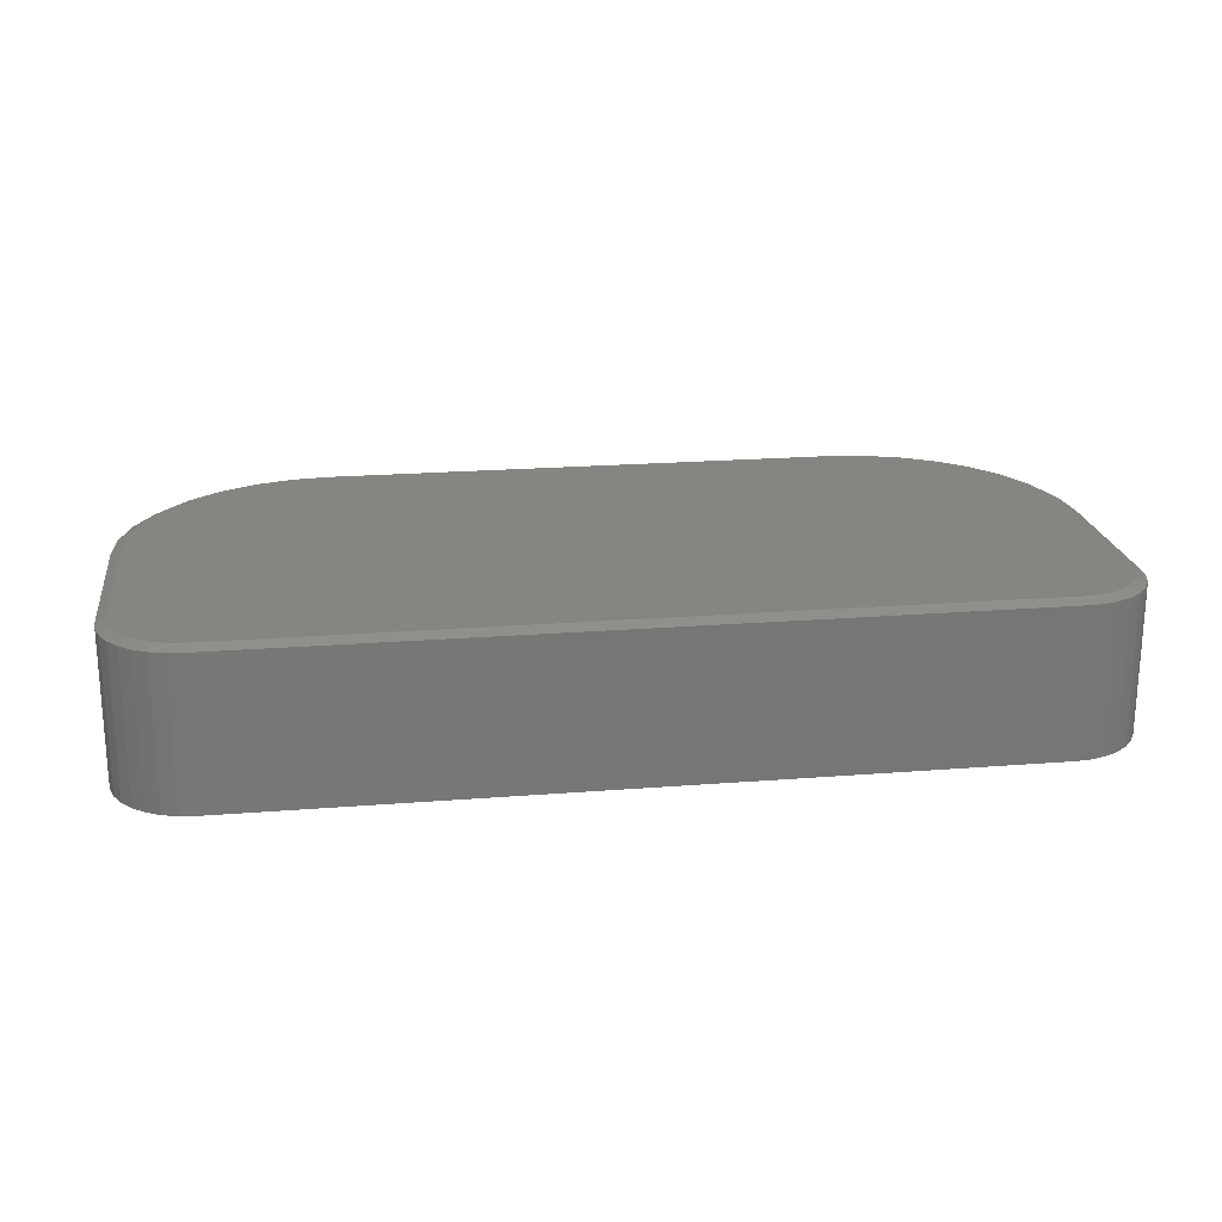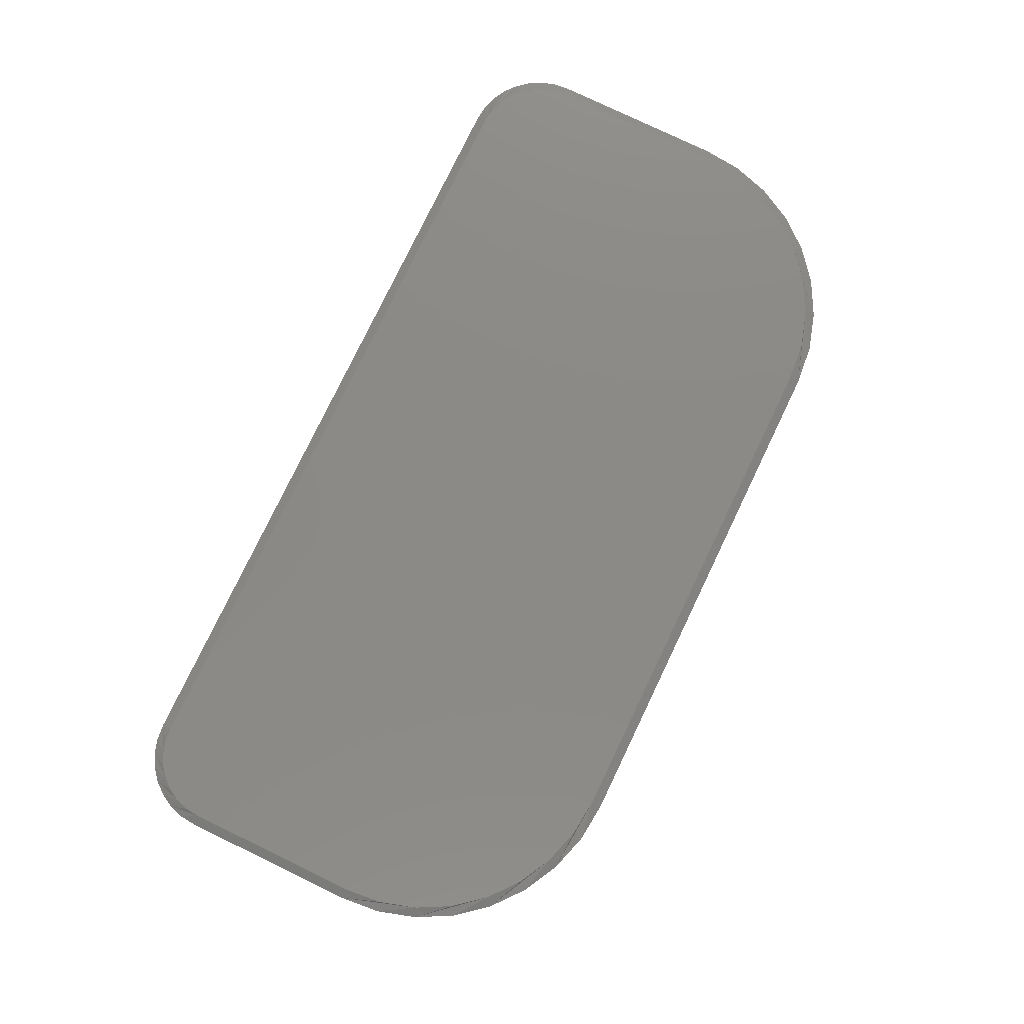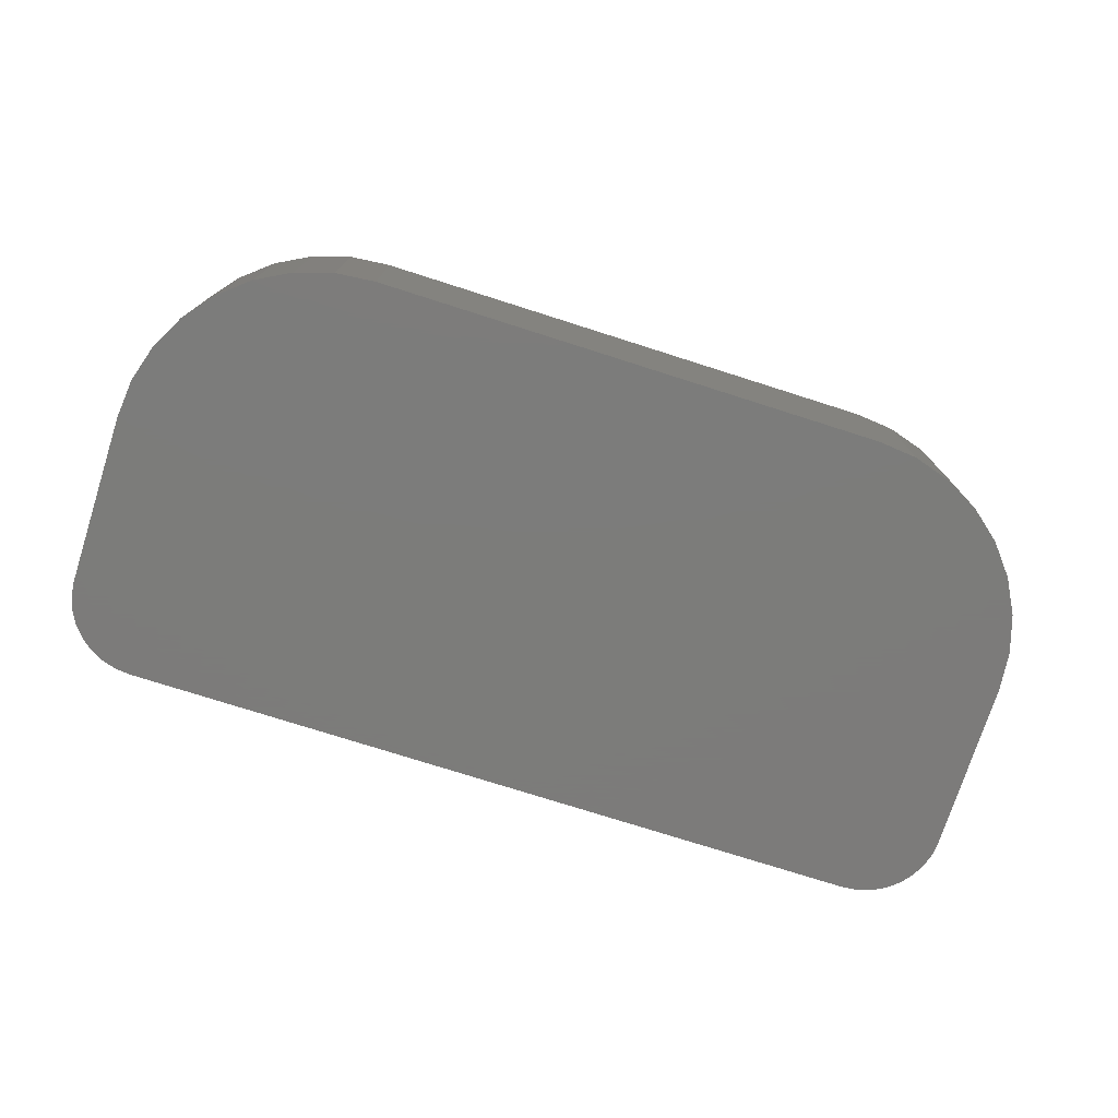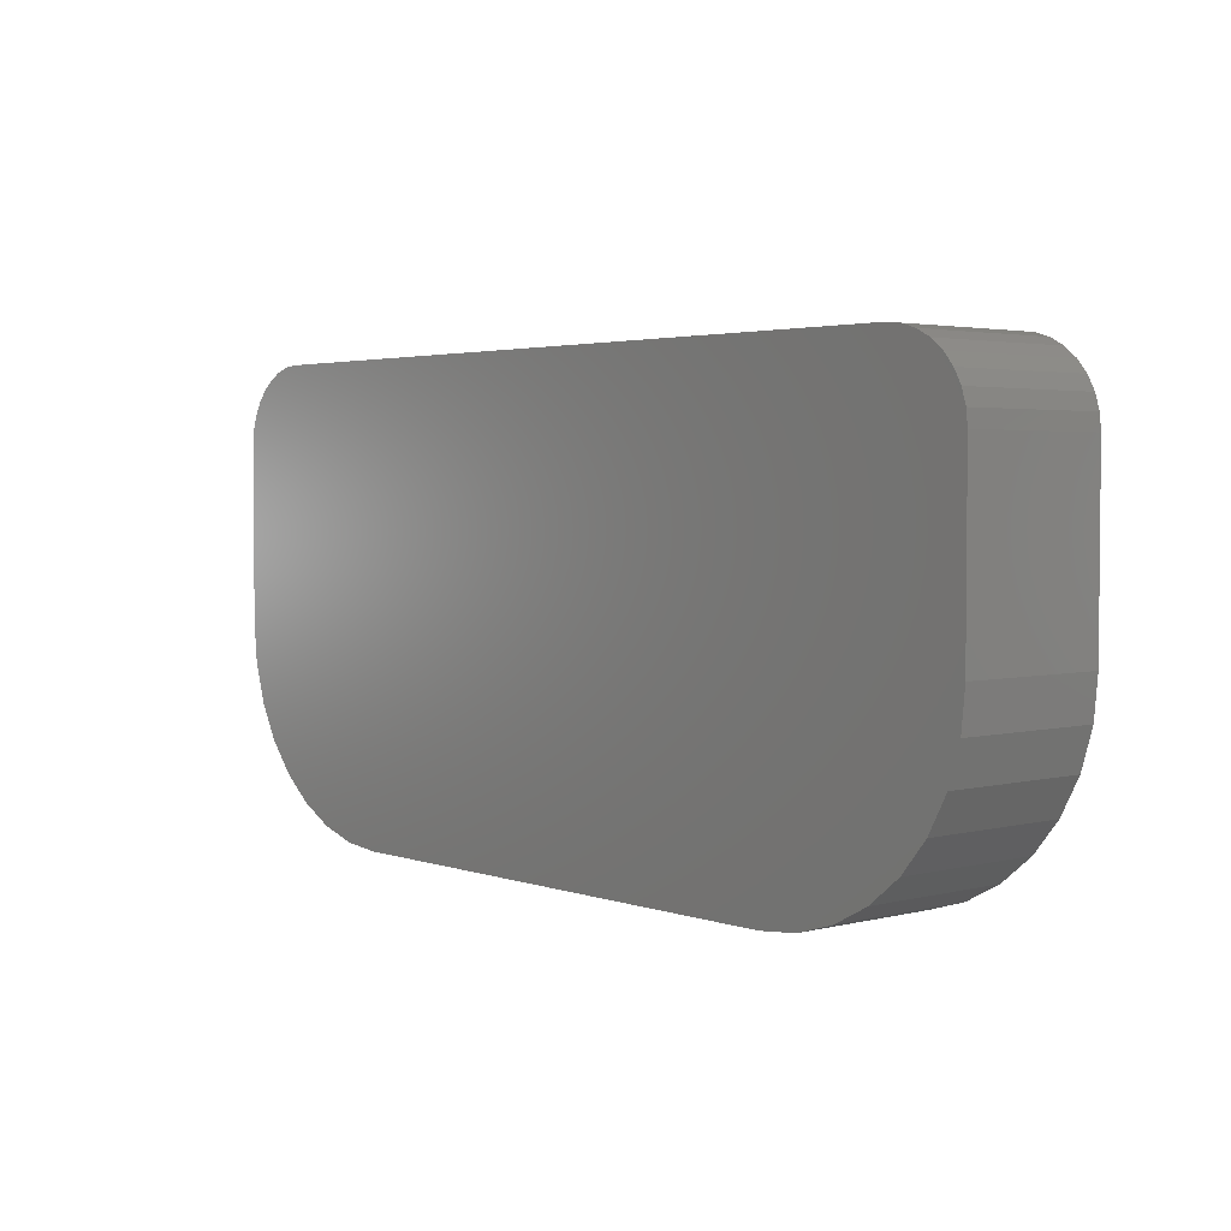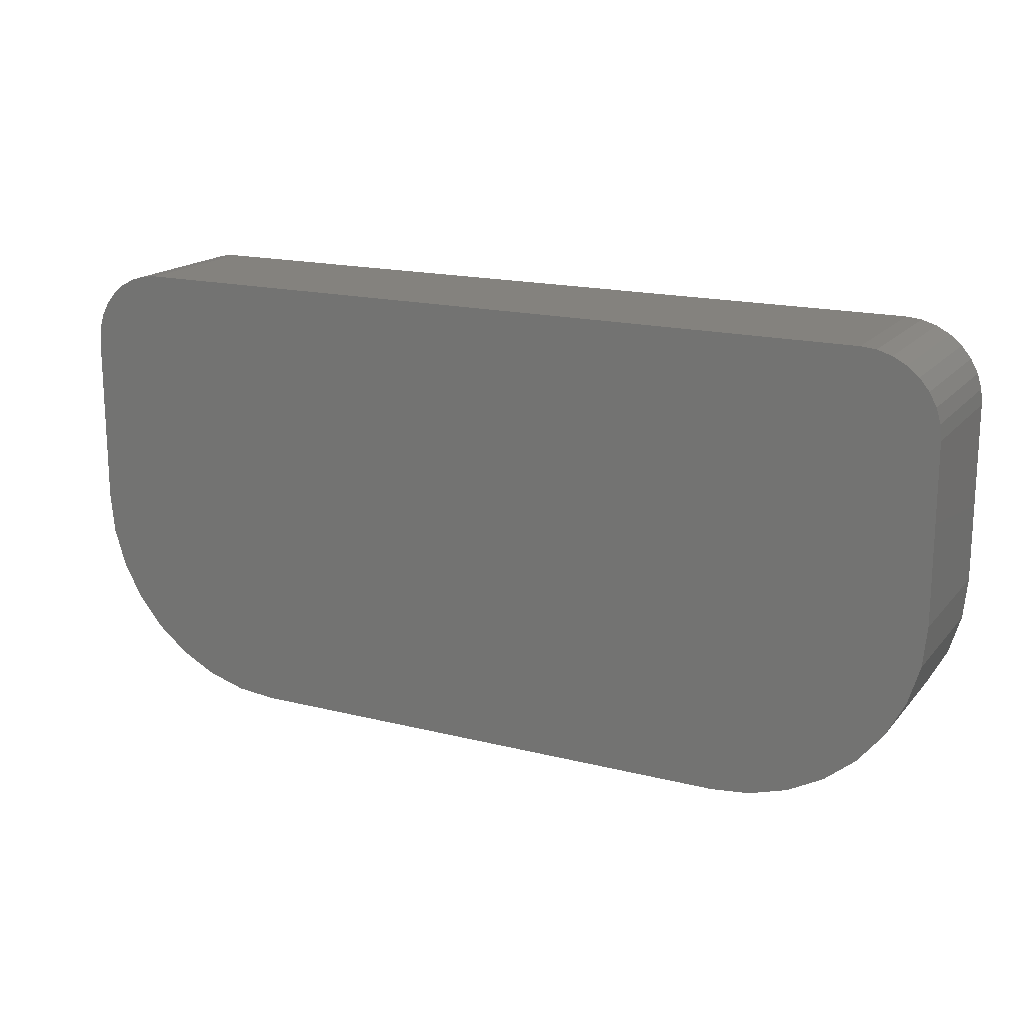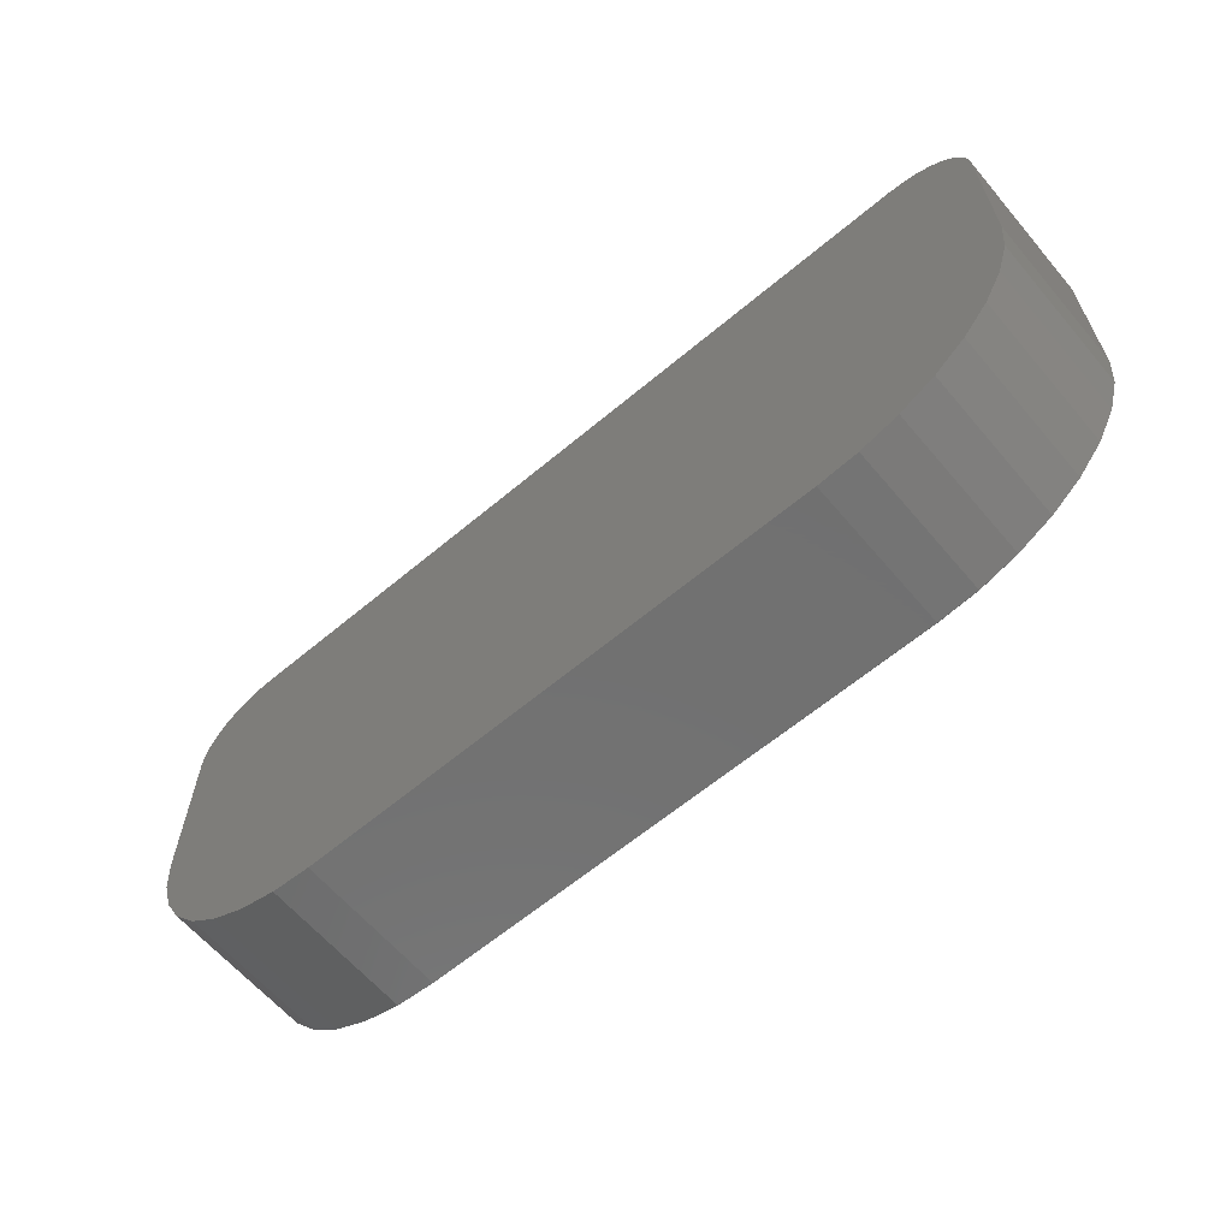
<metadata>
{"format":"stl","ext":"stl","renderer":"f3d","projection":"perspective","resolution":1024,"background":"white","views":[{"elev":21.1,"azim":-8.1,"up":"+Y"},{"elev":78.5,"azim":115.7,"up":"+Y"},{"elev":-75.2,"azim":162.3,"up":"+Y"},{"elev":3.1,"azim":49.3,"up":"+Z"},{"elev":17.2,"azim":26.7,"up":"+Z"},{"elev":-62.7,"azim":40.3,"up":"+Z"}]}
</metadata>
<code>
# stl→obj: 108 verts, 212 faces
v 0.4714 1.163e-16 -0.6608
v 0.4114 1.093e-16 -0.6667
v -0.4036 1.879e-17 -0.6667
v 0.6323 1.721e-16 0.02277
v -0.6245 3.255e-17 0.02277
v 0.6113 1.699e-16 0.02484
v -0.6035 3.499e-17 0.02484
v -0.6446 2.997e-17 0.01666
v 0.6524 1.74e-16 0.01666
v -0.6632 2.736e-17 0.006735
v 0.671 1.755e-16 0.006735
v -0.4636 1.247e-17 -0.6608
v -0.5212 7.036e-18 -0.6433
v 0.529 1.236e-16 -0.6433
v -0.5744 2.714e-18 -0.6149
v 0.5822 1.311e-16 -0.6149
v -0.6209 -3.35e-19 -0.5767
v 0.6287 1.384e-16 -0.5767
v -0.6591 -1.993e-18 -0.5301
v 0.667 1.452e-16 -0.5301
v -0.6875 -2.197e-18 -0.477
v 0.6954 1.513e-16 -0.477
v -0.705 -9.378e-19 -0.4193
v 0.7128 1.565e-16 -0.4193
v -0.7109 1.735e-18 -0.3594
v 0.7188 1.605e-16 -0.3594
v -0.7109 1.71e-17 -0.08257
v 0.7188 1.758e-16 -0.08257
v -0.7089 1.849e-17 -0.06161
v 0.7167 1.768e-16 -0.06161
v -0.7028 2.029e-17 -0.04146
v 0.7106 1.772e-16 -0.04147
v -0.6928 2.242e-17 -0.0229
v 0.7006 1.771e-16 -0.0229
v -0.6795 2.481e-17 -0.006621
v 0.6873 1.766e-16 -0.006622
v -0.7266 -0.2422 -0.08257
v -0.7266 -0.007812 -0.08257
v -0.7266 -0.2422 -0.3594
v -0.7266 -0.007812 -0.3594
v -0.7242 -0.007812 -0.05856
v -0.7242 -0.2422 -0.05856
v -0.7172 -0.007812 -0.03549
v -0.7172 -0.2422 -0.03549
v -0.7058 -0.007812 -0.01422
v -0.7058 -0.2422 -0.01422
v -0.6905 -0.007812 0.004427
v -0.6905 -0.2422 0.004427
v -0.6719 -0.007812 0.01973
v -0.6719 -0.2422 0.01973
v -0.6506 -0.007812 0.0311
v -0.6506 -0.2422 0.0311
v -0.6275 -0.007812 0.0381
v -0.6275 -0.2422 0.0381
v -0.6035 -0.007812 0.04046
v -0.6035 -0.2422 0.04046
v 0.6113 -0.2422 0.04046
v 0.6113 -0.007812 0.04046
v 0.6353 -0.007812 0.0381
v 0.6353 -0.2422 0.0381
v 0.6584 -0.007812 0.0311
v 0.6584 -0.2422 0.0311
v 0.6797 -0.007812 0.01973
v 0.6797 -0.2422 0.01973
v 0.6983 -0.007812 0.004427
v 0.6983 -0.2422 0.004427
v 0.7136 -0.007812 -0.01422
v 0.7136 -0.2422 -0.01422
v 0.725 -0.007812 -0.03549
v 0.725 -0.2422 -0.03549
v 0.732 -0.007812 -0.05856
v 0.732 -0.2422 -0.05856
v 0.7344 -0.007812 -0.08257
v 0.7344 -0.2422 -0.08257
v 0.7344 -0.2422 -0.3594
v 0.7344 -0.007812 -0.3594
v 0.7282 -0.007812 -0.4224
v 0.7282 -0.2422 -0.4224
v 0.7098 -0.007812 -0.483
v 0.7098 -0.2422 -0.483
v 0.6799 -0.007812 -0.5388
v 0.6799 -0.2422 -0.5388
v 0.6398 -0.007812 -0.5877
v 0.6398 -0.2422 -0.5877
v 0.5908 -0.007812 -0.6279
v 0.5908 -0.2422 -0.6279
v 0.535 -0.007812 -0.6577
v 0.535 -0.2422 -0.6577
v 0.4744 -0.007812 -0.6761
v 0.4744 -0.2422 -0.6761
v 0.4114 -0.007812 -0.6823
v 0.4114 -0.2422 -0.6823
v -0.4036 -0.2422 -0.6823
v -0.4036 -0.007812 -0.6823
v -0.4666 -0.007812 -0.6761
v -0.4666 -0.2422 -0.6761
v -0.5272 -0.007812 -0.6577
v -0.5272 -0.2422 -0.6577
v -0.583 -0.007812 -0.6279
v -0.583 -0.2422 -0.6279
v -0.632 -0.007812 -0.5877
v -0.632 -0.2422 -0.5877
v -0.6721 -0.007812 -0.5388
v -0.6721 -0.2422 -0.5388
v -0.702 -0.007812 -0.483
v -0.702 -0.2422 -0.483
v -0.7204 -0.007812 -0.4224
v -0.7204 -0.2422 -0.4224
f 1 2 3
f 4 5 6
f 5 7 6
f 8 5 4
f 9 8 4
f 10 8 9
f 11 10 9
f 3 12 1
f 1 12 13
f 1 13 14
f 14 13 15
f 14 15 16
f 16 15 17
f 16 17 18
f 18 17 19
f 18 19 20
f 20 19 21
f 20 21 22
f 22 21 23
f 22 23 24
f 24 23 25
f 24 25 26
f 26 25 27
f 26 27 28
f 28 27 29
f 28 29 30
f 30 29 31
f 30 31 32
f 32 31 33
f 32 33 34
f 34 33 35
f 34 35 36
f 36 35 10
f 36 10 11
f 37 38 39
f 39 38 40
f 38 37 41
f 41 37 42
f 41 42 43
f 43 42 44
f 43 44 45
f 45 44 46
f 45 46 47
f 47 46 48
f 47 48 49
f 49 48 50
f 49 50 51
f 51 50 52
f 51 52 53
f 53 52 54
f 53 54 55
f 55 54 56
f 57 58 56
f 56 58 55
f 58 57 59
f 59 57 60
f 59 60 61
f 61 60 62
f 61 62 63
f 63 62 64
f 63 64 65
f 65 64 66
f 65 66 67
f 67 66 68
f 67 68 69
f 69 68 70
f 69 70 71
f 71 70 72
f 71 72 73
f 73 72 74
f 75 76 74
f 74 76 73
f 76 75 77
f 77 75 78
f 77 78 79
f 79 78 80
f 79 80 81
f 81 80 82
f 81 82 83
f 83 82 84
f 83 84 85
f 85 84 86
f 85 86 87
f 87 86 88
f 87 88 89
f 89 88 90
f 89 90 91
f 91 90 92
f 93 94 92
f 92 94 91
f 94 93 95
f 95 93 96
f 95 96 97
f 97 96 98
f 97 98 99
f 99 98 100
f 99 100 101
f 101 100 102
f 101 102 103
f 103 102 104
f 103 104 105
f 105 104 106
f 105 106 107
f 107 106 108
f 107 108 40
f 40 108 39
f 59 61 9
f 69 30 32
f 67 69 32
f 65 67 32
f 65 32 34
f 65 34 36
f 63 65 36
f 61 63 36
f 61 36 11
f 61 11 9
f 58 59 9
f 58 9 4
f 58 4 6
f 28 30 69
f 28 69 71
f 28 71 73
f 76 26 73
f 73 26 28
f 77 79 22
f 87 1 14
f 85 87 14
f 83 85 14
f 83 14 16
f 83 16 18
f 81 83 18
f 79 81 18
f 79 18 20
f 79 20 22
f 76 77 22
f 76 22 24
f 76 24 26
f 2 1 87
f 2 87 89
f 2 89 91
f 94 3 91
f 91 3 2
f 95 97 13
f 105 23 21
f 103 105 21
f 101 103 21
f 101 21 19
f 101 19 17
f 99 101 17
f 97 99 17
f 97 17 15
f 97 15 13
f 94 95 13
f 94 13 12
f 94 12 3
f 25 23 105
f 25 105 107
f 25 107 40
f 38 27 40
f 40 27 25
f 41 43 31
f 51 5 8
f 49 51 8
f 47 49 8
f 47 8 10
f 47 10 35
f 45 47 35
f 43 45 35
f 43 35 33
f 43 33 31
f 38 41 31
f 38 31 29
f 38 29 27
f 7 5 51
f 7 51 53
f 7 53 55
f 58 6 55
f 55 6 7
f 93 92 90
f 57 54 60
f 57 56 54
f 60 54 52
f 60 52 62
f 62 52 64
f 64 52 50
f 64 50 66
f 66 50 48
f 66 48 68
f 68 48 46
f 68 46 70
f 70 46 44
f 70 44 72
f 72 44 42
f 72 42 74
f 74 42 37
f 74 37 75
f 75 37 39
f 75 39 78
f 78 39 108
f 78 108 80
f 80 108 106
f 80 106 82
f 82 106 104
f 82 104 84
f 84 104 102
f 84 102 86
f 86 102 100
f 86 100 88
f 88 100 98
f 88 98 90
f 90 98 96
f 90 96 93

</code>
